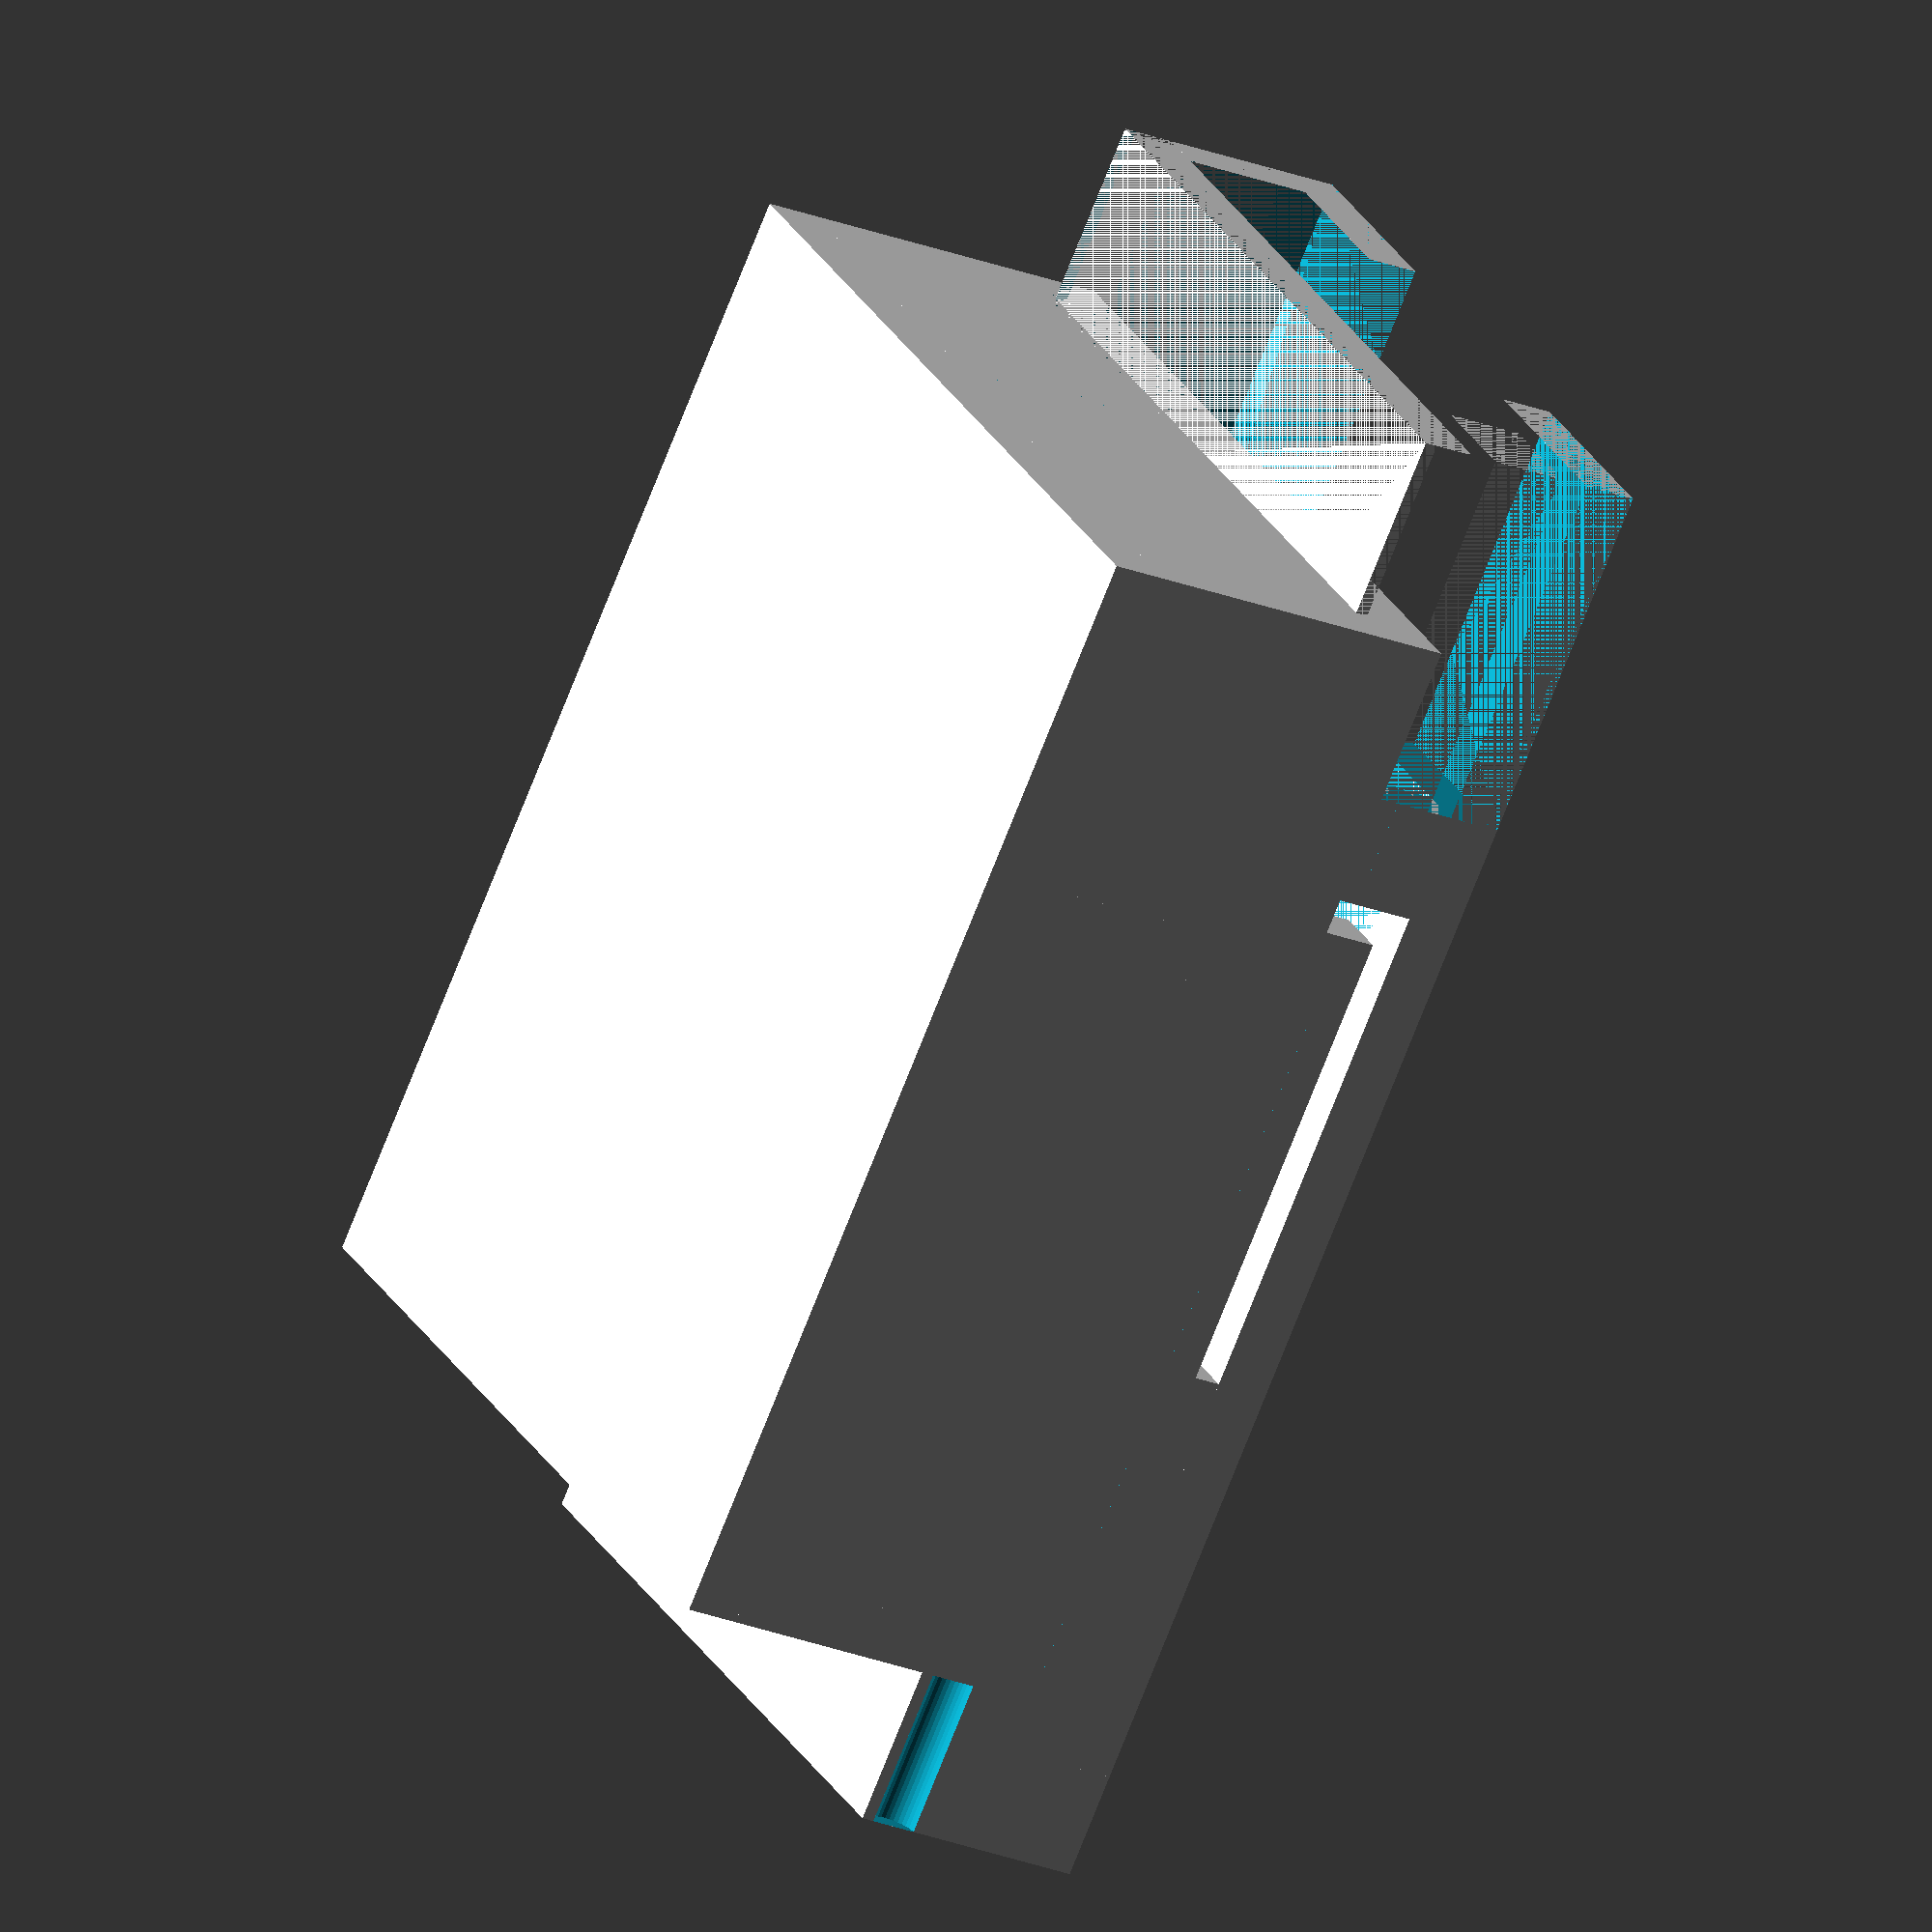
<openscad>
wall = 1.5;
thin_wall = 1.5;
cell_diam = 20 + 0.5;
cell_thickness = 3.2 + 0.5;
rail_thickness = 5;
snap_thickness = 2;
overlap = 3;
width = 2*cell_diam+wall-overlap;
width_extra = 3;
spacing = 0.75;
first_snap_width = cell_diam/2;
second_snap_width = cell_diam*3/4 - 2;
snap_spacing = 1;
pin_diam = 1.7; // 1.2;

clip_positive_d = 0.8;
clip_negative_d = 1.3;

slide_overlap = 5;
overlap_len = 15;

module batteryclip() {
    difference() {
        union() {
            cube([width, cell_diam+2*wall,wall]);
            translate([0,cell_diam+wall,wall]) cube([width, wall, cell_thickness]);
            translate([0,0,cell_thickness+wall]) cube([width, wall+rail_thickness, wall]);
            translate([0, cell_diam+wall-rail_thickness, cell_thickness+wall]) cube([width, wall+rail_thickness, wall]);
            translate([0,0,wall]) {
                translate([width-wall-cell_diam/2,0,0]) cube([wall+cell_diam/2,wall+cell_diam,cell_thickness]);
                translate([width-wall-cell_diam/2-second_snap_width,wall-thin_wall,spacing]) cube([second_snap_width,wall+snap_thickness,cell_thickness-2*spacing]);
                translate([0,wall-thin_wall,spacing]) cube([first_snap_width,wall+snap_thickness, cell_thickness-2*spacing]);
                translate([first_snap_width,0,0]) cube([width-wall-cell_diam/2-second_snap_width-first_snap_width-snap_spacing,wall,cell_thickness]);
                translate([width,0,-wall]) cube([width_extra,cell_diam+2*wall,cell_thickness+2*wall]);
            }
        }
        translate([0,0,wall]) {
            //translate([0,wall+rail_thickness,0]) cube([width,cell_diam-2*rail_thickness,cell_thickness]);
            translate([0,wall+rail_thickness,0]) cube([width-2*wall,cell_diam-2*rail_thickness,cell_thickness]);
            translate([width-wall-cell_diam/2,wall+cell_diam/2,0]) cylinder(h=cell_thickness, d=cell_diam, $fn=32);
            translate([wall+cell_diam/2,wall+cell_diam/2,0]) cylinder(h=cell_thickness, d=cell_diam, $fn=32);
        }
        // Openings for clip
        translate([0,0,1]) rotate([0,90,0]) cylinder(d=clip_negative_d, h=width+width_extra, $fn=32);
        translate([0,cell_diam+2*wall,1]) rotate([0,90,0]) cylinder(d=clip_negative_d, h=width+width_extra, $fn=32);
        // Overlapping opening
        translate([width+width_extra-overlap_len-slide_overlap,cell_diam+2*wall-1,-1]) cube([overlap_len+1,1,2]);
    }
}


module battery_holder() {
    translate([slide_overlap,0,0]) difference() {
        batteryclip();
        // Hole for negative
        translate([width-wall-3,wall+cell_diam/2+1.3,0]) cylinder(d=pin_diam, h=wall, $fn=16);
        translate([width-wall-3-5,wall+cell_diam/2+1.3,0]) cylinder(d=pin_diam, h=wall, $fn=16);
        translate([width-wall-3,wall+cell_diam/2+1.3,wall]) rotate([-90,0,90]) cylinder(d=pin_diam*2/3, h=5, $fn=16);
        // Hole for positive
        translate([width-wall-1,wall+cell_diam/2-1.3,0]) cylinder(d=pin_diam, h=2*wall+cell_thickness, $fn=16);
        // Shortened version
        cube([first_snap_width,cell_diam+2*wall,cell_thickness+2*wall]);
    }
}


module lid() {
    tolerance = 0.3;
    lid_z = 7;
    fiber_diam = 6.1;
    translate([first_snap_width,-wall-tolerance,-wall-lid_z]) {
        difference() {
            cube([width+width_extra-first_snap_width, cell_diam+4*wall+2*tolerance, wall + 2 + lid_z]);
            translate([0,wall,wall]) cube([width+width_extra-first_snap_width, cell_diam+2*wall+2*tolerance, wall + 2 + lid_z]);
        }
        difference() {
            union() {
                translate([width+width_extra-first_snap_width-wall,0,wall]) cube([wall, cell_diam+4*wall,lid_z-tolerance]);
                translate([wall+8,0,wall]) cube([wall, cell_diam+4*wall,lid_z-tolerance]);
                translate([0,0,wall]) cube([wall, cell_diam+4*wall,lid_z-tolerance]);
            }
            translate([0,(cell_diam+4*wall)/2,wall+3.1]) rotate([0,90,0]) cylinder(d=fiber_diam, h=width+10, $fn=32);
        }
        translate([0,wall,lid_z+wall+1]) rotate([0,90,0]) cylinder(d=clip_positive_d, h=width+width_extra-first_snap_width, $fn=32);
        // ...with overlapping opening
        translate([0,cell_diam+3*wall+2*tolerance,lid_z+wall+1]) rotate([0,90,0]) difference() {
            cylinder(d=0.8, h=width+width_extra-first_snap_width, $fn=32);
            translate([0,0,slide_overlap-1]) cylinder(d=clip_positive_d, h=width+width_extra-first_snap_width-overlap_len-3.7, $fn=32);
        }
    }
}


battery_holder();
lid();

</openscad>
<views>
elev=206.9 azim=224.0 roll=300.8 proj=o view=wireframe
</views>
